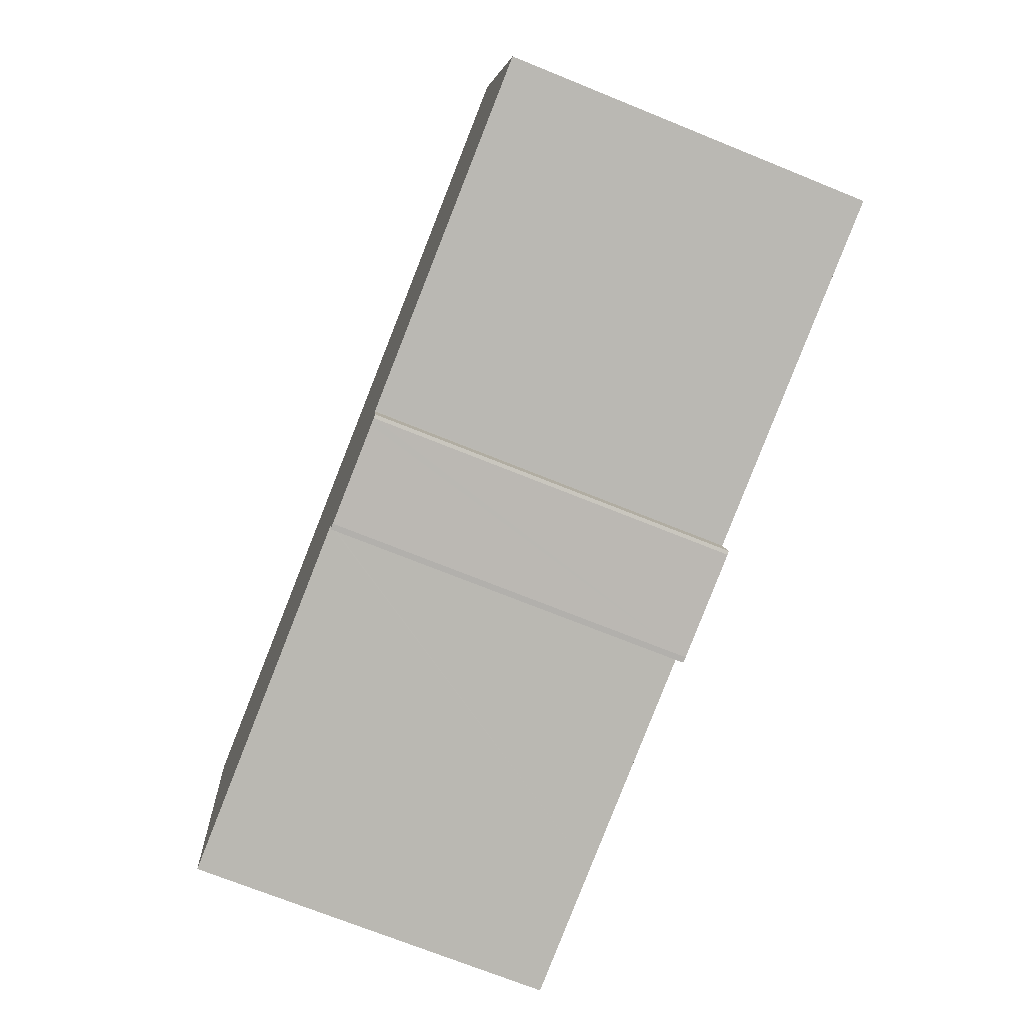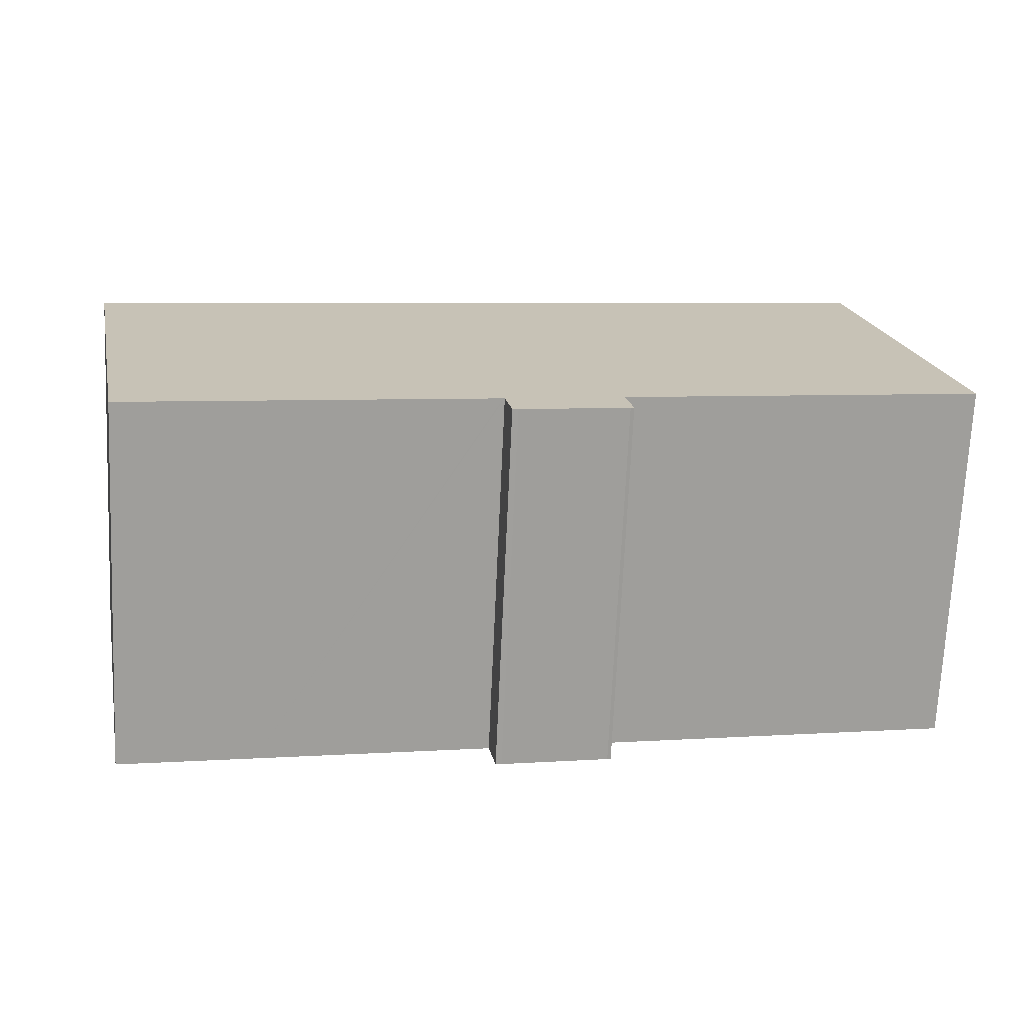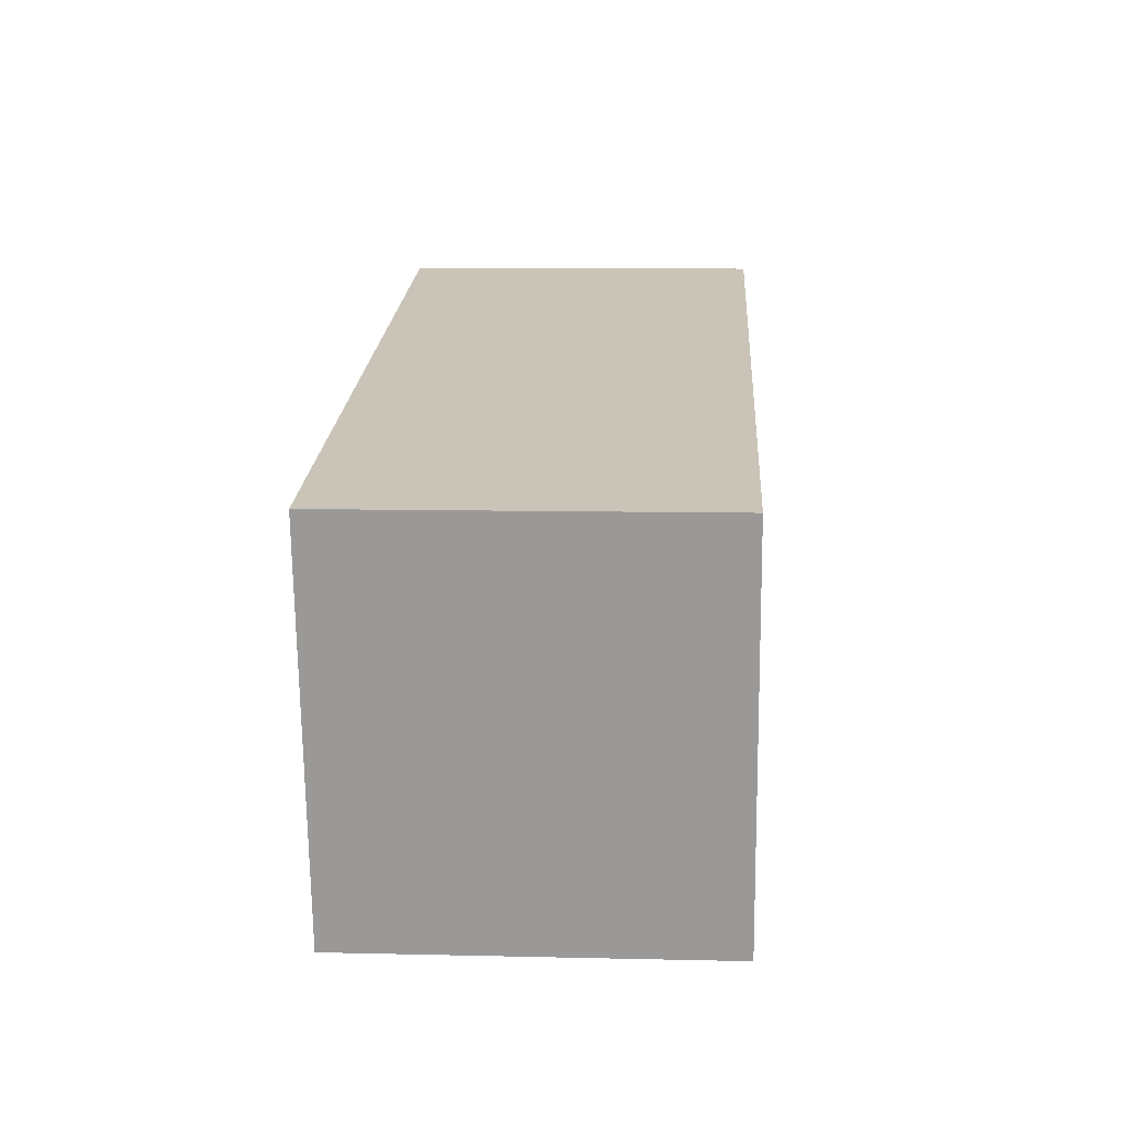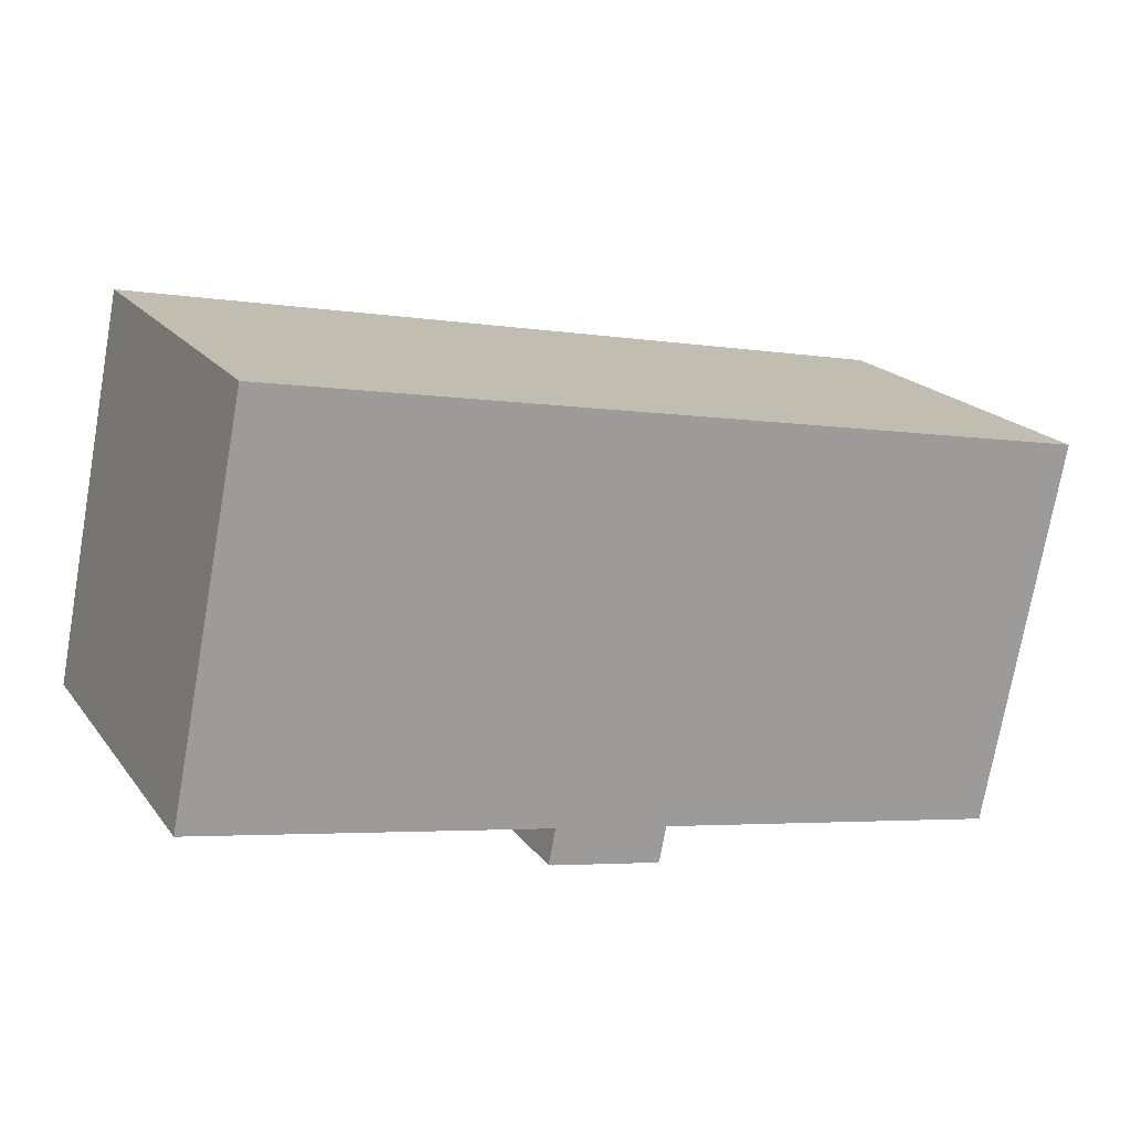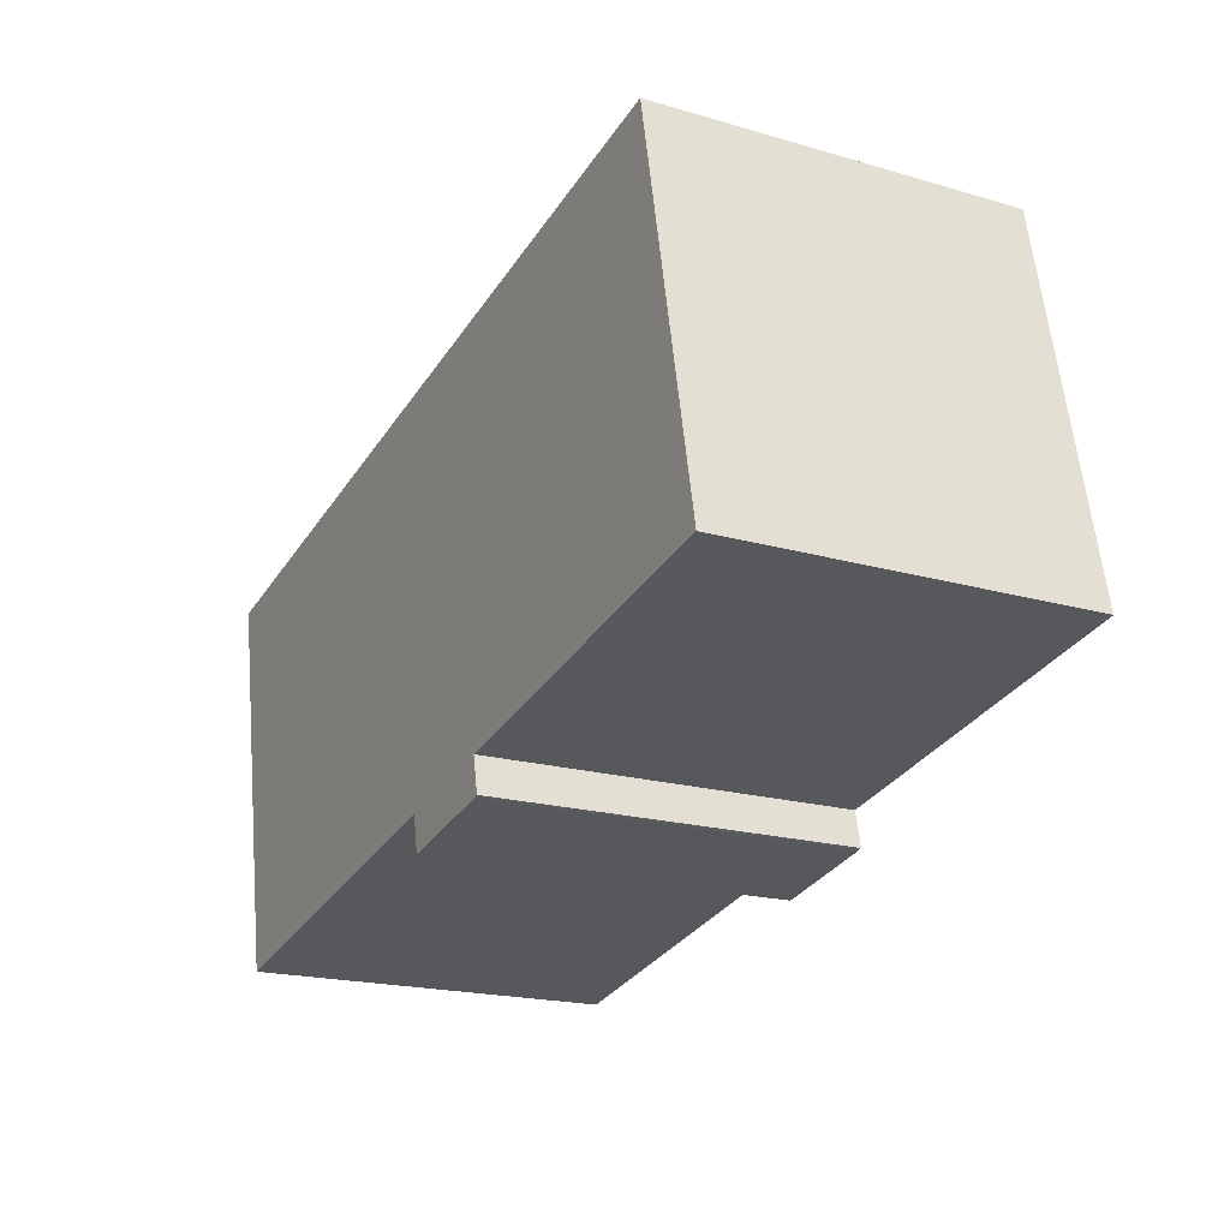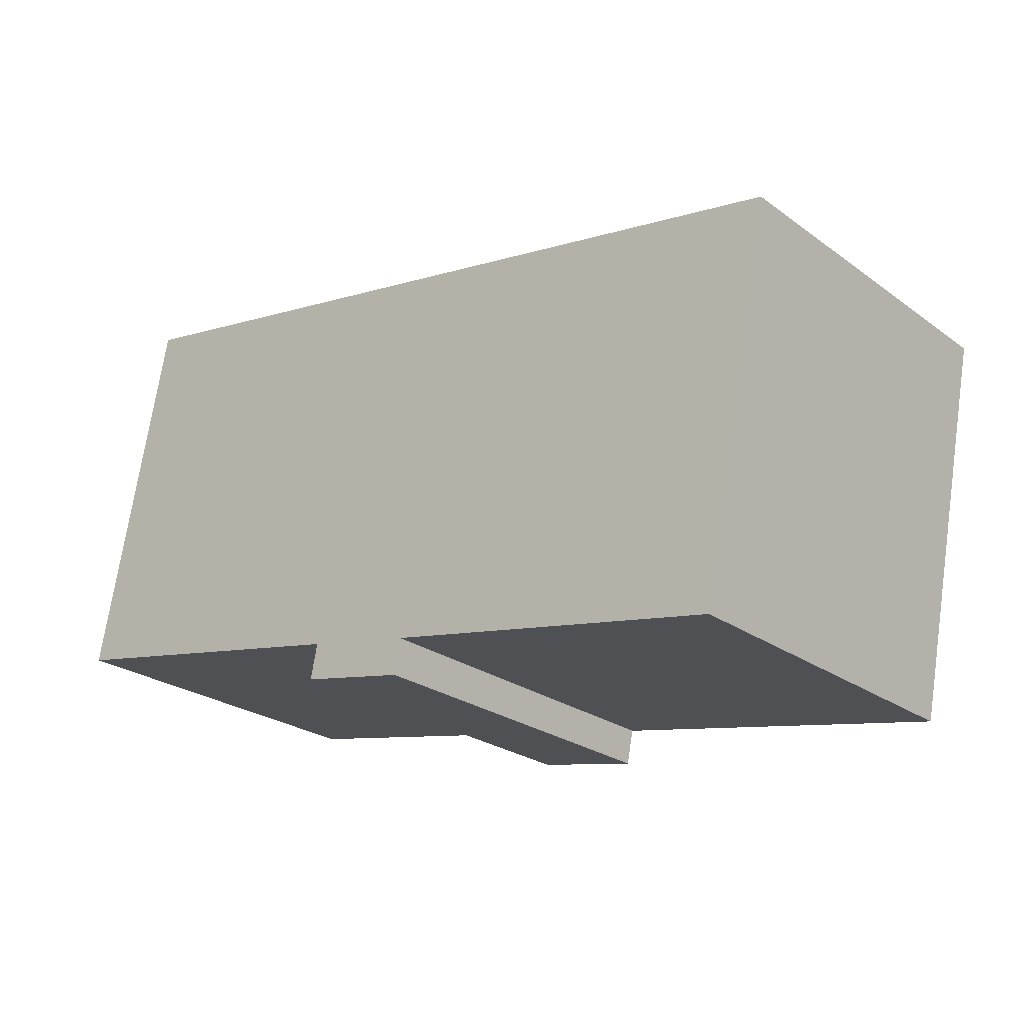
<metadata>
{"format":"obj","ext":"obj","renderer":"f3d","projection":"perspective","resolution":1024,"background":"white","views":[{"elev":-71.8,"azim":-112.0,"up":"+Z"},{"elev":-71.1,"azim":177.4,"up":"+Z"},{"elev":9.1,"azim":93.5,"up":"+Z"},{"elev":19.7,"azim":-26.2,"up":"+Z"},{"elev":-19.4,"azim":-118.5,"up":"+Z"},{"elev":-24.9,"azim":40.8,"up":"+Z"}]}
</metadata>
<code>
v  2.098 10 10.48
v  9.648 10 -1.907
v  0 10 6.124e-16
v  24.84 10 6.045
v  12.83 10 -2.543
v  12.87 10 -2.55
v  19.12 10 -3.77
v  22.73 10 -4.474
v  22.75 10 -4.41
v  9.687 10 -1.915
v  9.583 10 -2.916
v  9.487 10 -2.881
v  9.78 10 -2.955
v  12.12 10 -3.425
v  12.48 10 -3.497
v  12.64 10 -3.517
v  22.73 2.74e-16 -4.474
v  22.75 2.7e-16 -4.41
v  24.84 -3.701e-16 6.045
v  12.83 1.557e-16 -2.543
v  12.64 2.154e-16 -3.517
v  19.12 2.308e-16 -3.77
v  12.87 1.561e-16 -2.55
v  12.48 2.141e-16 -3.497
v  9.583 1.786e-16 -2.916
v  12.12 2.097e-16 -3.425
v  9.78 1.809e-16 -2.955
v  9.487 1.764e-16 -2.881
v  9.687 1.173e-16 -1.915
v  0 0 0
v  9.648 1.168e-16 -1.907
v  2.098 -6.418e-16 10.48
g defaultobject
f 1 2 3
f 2 1 4
f 2 4 5
f 5 4 6
f 6 4 7
f 7 4 8
f 8 4 9
f 10 11 12
f 11 10 13
f 13 10 14
f 14 10 5
f 14 5 15
f 15 5 16
f 9 17 8
f 17 9 4
f 17 4 18
f 18 4 19
f 20 16 5
f 16 20 21
f 17 7 8
f 7 17 6
f 6 17 22
f 6 22 5
f 5 22 20
f 20 22 23
f 21 15 16
f 15 21 24
f 24 14 15
f 14 24 13
f 13 24 11
f 11 24 25
f 25 24 26
f 25 26 27
f 25 12 11
f 12 25 28
f 29 2 10
f 2 29 3
f 3 29 30
f 30 29 31
f 28 10 12
f 10 28 29
f 30 1 3
f 1 30 32
f 32 4 1
f 4 32 19
f 31 32 30
f 32 31 19
f 19 31 20
f 19 20 23
f 19 23 22
f 19 22 17
f 19 17 18
f 25 29 28
f 29 25 20
f 20 25 27
f 20 27 26
f 20 26 24
f 20 24 21

</code>
